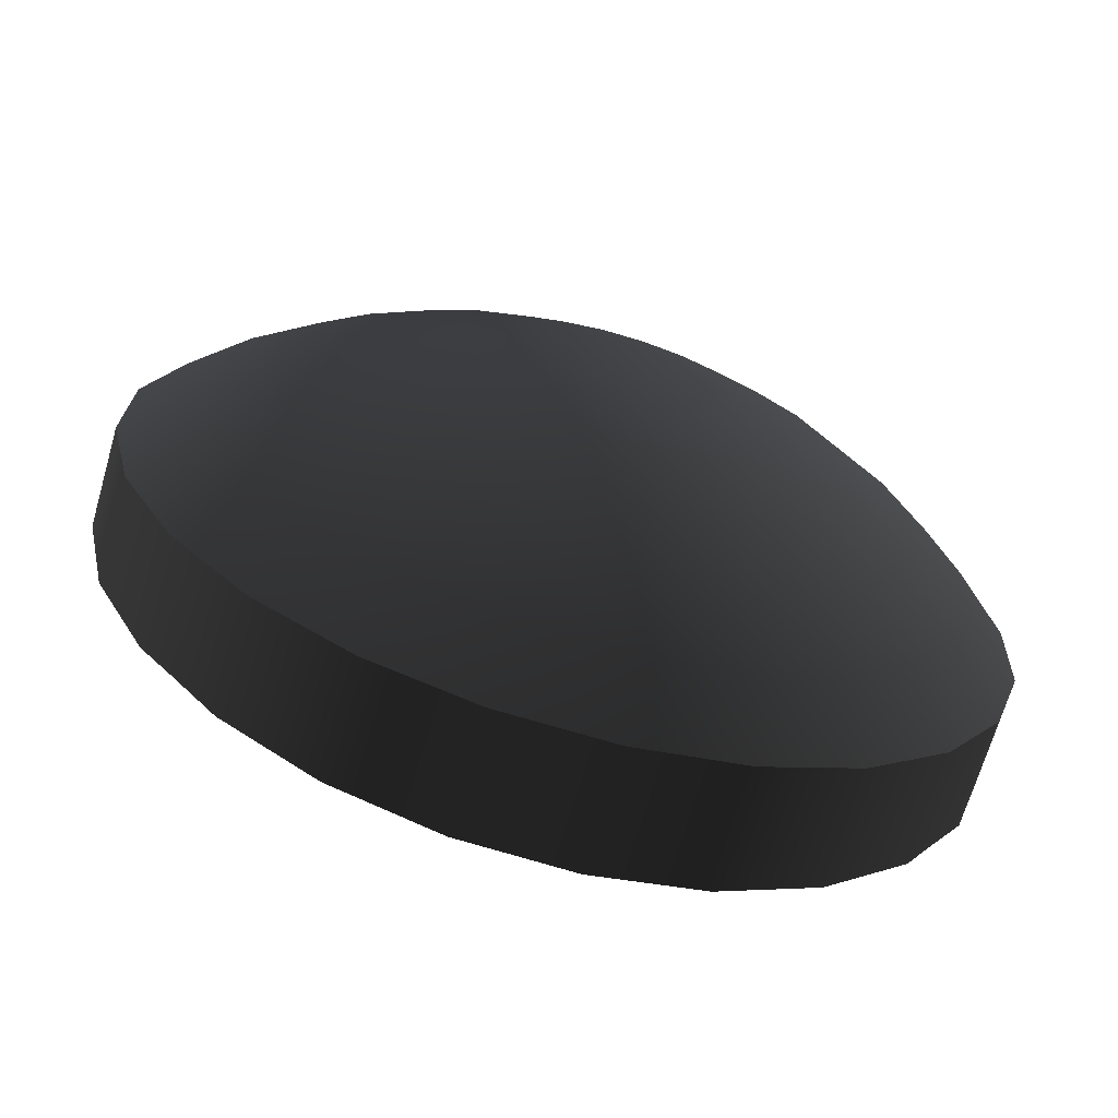
<metadata>
{"format":"obj","ext":"obj","renderer":"f3d","projection":"perspective","resolution":1024,"background":"white","views":[{"elev":-52.0,"azim":-1.7,"up":"+Y"}]}
</metadata>
<code>
o group_11/ID146#ID146
v 0.2173 0.087 0.8001
v 0.2179 0.08692 0.8
v 0.2167 0.08691 0.8003
v 0.2185 0.0867 0.7999
v 0.2161 0.08667 0.8005
v 0.219 0.08634 0.7998
v 0.2157 0.08629 0.8007
v 0.2194 0.08586 0.7999
v 0.2154 0.08581 0.801
v 0.2197 0.0853 0.7999
v 0.2152 0.08524 0.8012
v 0.2198 0.0847 0.8001
v 0.2151 0.08464 0.8013
v 0.2198 0.0841 0.8003
v 0.2153 0.08404 0.8015
v 0.2196 0.08354 0.8005
v 0.2156 0.08348 0.8016
v 0.2193 0.08305 0.8007
v 0.216 0.083 0.8016
v 0.2188 0.08267 0.8009
v 0.2165 0.08264 0.8016
v 0.2183 0.08243 0.8011
v 0.2171 0.08242 0.8015
v 0.2177 0.08235 0.8013
v 0.2183 0.08243 0.8011
v 0.2171 0.08242 0.8015
v 0.2177 0.08235 0.8013
v 0.2165 0.08264 0.8016
v 0.2188 0.08267 0.8009
v 0.216 0.083 0.8016
v 0.2193 0.08305 0.8007
v 0.2156 0.08348 0.8016
v 0.2196 0.08354 0.8005
v 0.2153 0.08404 0.8015
v 0.2198 0.0841 0.8003
v 0.2151 0.08464 0.8013
v 0.2198 0.0847 0.8001
v 0.2152 0.08524 0.8012
v 0.2197 0.0853 0.7999
v 0.2154 0.08581 0.801
v 0.2194 0.08586 0.7999
v 0.2157 0.08629 0.8007
v 0.219 0.08634 0.7998
v 0.2161 0.08667 0.8005
v 0.2185 0.0867 0.7999
v 0.2167 0.08691 0.8003
v 0.2179 0.08692 0.8
v 0.2173 0.087 0.8001
v 0.2165 0.08008 0.8018
v 0.2178 0.07994 0.8015
v 0.2165 0.08008 0.8018
v 0.2178 0.07994 0.8015
v 0.2189 0.08011 0.8011
v 0.2189 0.08011 0.8011
v 0.22 0.08059 0.8007
v 0.22 0.08059 0.8007
v 0.2209 0.08134 0.8003
v 0.2209 0.08134 0.8003
v 0.2216 0.0823 0.7998
v 0.2216 0.0823 0.7998
v 0.2219 0.08342 0.7994
v 0.2219 0.08342 0.7994
v 0.222 0.08461 0.799
v 0.222 0.08461 0.799
v 0.2217 0.08581 0.7988
v 0.2217 0.08581 0.7988
v 0.2212 0.08691 0.7986
v 0.2212 0.08691 0.7986
v 0.2203 0.08786 0.7985
v 0.2203 0.08786 0.7985
v 0.2193 0.08857 0.7986
v 0.2193 0.08857 0.7986
v 0.2182 0.08902 0.7988
v 0.2182 0.08902 0.7988
v 0.217 0.08916 0.7991
v 0.217 0.08916 0.7991
v 0.2158 0.08899 0.7994
v 0.2158 0.08899 0.7994
v 0.2147 0.08851 0.7999
v 0.2147 0.08851 0.7999
v 0.2138 0.08776 0.8003
v 0.2138 0.08776 0.8003
v 0.2132 0.0868 0.8008
v 0.2132 0.0868 0.8008
v 0.2128 0.08568 0.8012
v 0.2128 0.08568 0.8012
v 0.2127 0.08449 0.8015
v 0.2127 0.08449 0.8015
v 0.213 0.08329 0.8018
v 0.213 0.08329 0.8018
v 0.2136 0.08219 0.802
v 0.2136 0.08219 0.802
v 0.2144 0.08124 0.802
v 0.2144 0.08124 0.802
v 0.2154 0.08052 0.802
v 0.2154 0.08052 0.802
v 0.216 0.07773 0.8018
v 0.2178 0.07753 0.8014
v 0.216 0.07773 0.8018
v 0.2178 0.07753 0.8014
v 0.2195 0.07778 0.8008
v 0.2195 0.07778 0.8008
v 0.2211 0.07849 0.8002
v 0.2211 0.07849 0.8002
v 0.2224 0.07959 0.7995
v 0.2224 0.07959 0.7995
v 0.2234 0.08102 0.7989
v 0.2234 0.08102 0.7989
v 0.2239 0.08267 0.7983
v 0.2239 0.08267 0.7983
v 0.224 0.08444 0.7977
v 0.224 0.08444 0.7977
v 0.2236 0.08621 0.7973
v 0.2236 0.08621 0.7973
v 0.2228 0.08784 0.7971
v 0.2228 0.08784 0.7971
v 0.2216 0.08924 0.797
v 0.2216 0.08924 0.797
v 0.2201 0.09031 0.7971
v 0.2201 0.09031 0.7971
v 0.2184 0.09096 0.7974
v 0.2184 0.09096 0.7974
v 0.2166 0.09117 0.7978
v 0.2166 0.09117 0.7978
v 0.2148 0.09091 0.7983
v 0.2148 0.09091 0.7983
v 0.2133 0.09021 0.799
v 0.2133 0.09021 0.799
v 0.2119 0.08911 0.7996
v 0.2119 0.08911 0.7996
v 0.211 0.08768 0.8003
v 0.211 0.08768 0.8003
v 0.2104 0.08602 0.8009
v 0.2104 0.08602 0.8009
v 0.2103 0.08425 0.8014
v 0.2103 0.08425 0.8014
v 0.2107 0.08249 0.8018
v 0.2107 0.08249 0.8018
v 0.2115 0.08085 0.8021
v 0.2115 0.08085 0.8021
v 0.2128 0.07946 0.8022
v 0.2128 0.07946 0.8022
v 0.2143 0.07839 0.8021
v 0.2143 0.07839 0.8021
v 0.2153 0.07542 0.8015
v 0.2177 0.07515 0.801
v 0.2153 0.07542 0.8015
v 0.2177 0.07515 0.801
v 0.22 0.07548 0.8003
v 0.22 0.07548 0.8003
v 0.222 0.07641 0.7994
v 0.222 0.07641 0.7994
v 0.2238 0.07785 0.7986
v 0.2238 0.07785 0.7986
v 0.225 0.07972 0.7977
v 0.225 0.07972 0.7977
v 0.2257 0.08188 0.7969
v 0.2257 0.08188 0.7969
v 0.2259 0.0842 0.7962
v 0.2259 0.0842 0.7962
v 0.2253 0.0865 0.7957
v 0.2253 0.0865 0.7957
v 0.2243 0.08864 0.7953
v 0.2243 0.08864 0.7953
v 0.2227 0.09047 0.7952
v 0.2227 0.09047 0.7952
v 0.2207 0.09187 0.7954
v 0.2207 0.09187 0.7954
v 0.2185 0.09273 0.7957
v 0.2185 0.09273 0.7957
v 0.2162 0.093 0.7963
v 0.2162 0.093 0.7963
v 0.2139 0.09266 0.797
v 0.2139 0.09266 0.797
v 0.2118 0.09174 0.7978
v 0.2118 0.09174 0.7978
v 0.2101 0.0903 0.7987
v 0.2101 0.0903 0.7987
v 0.2088 0.08843 0.7995
v 0.2088 0.08843 0.7995
v 0.2081 0.08626 0.8004
v 0.2081 0.08626 0.8004
v 0.208 0.08395 0.801
v 0.208 0.08395 0.801
v 0.2085 0.08164 0.8016
v 0.2085 0.08164 0.8016
v 0.2096 0.0795 0.8019
v 0.2096 0.0795 0.8019
v 0.2111 0.07767 0.802
v 0.2111 0.07767 0.802
v 0.2131 0.07628 0.8019
v 0.2131 0.07628 0.8019
v 0.2147 0.07317 0.8009
v 0.2175 0.07284 0.8003
v 0.2147 0.07317 0.8009
v 0.2175 0.07284 0.8003
v 0.2203 0.07325 0.7994
v 0.2203 0.07325 0.7994
v 0.2228 0.07437 0.7984
v 0.2228 0.07437 0.7984
v 0.225 0.07613 0.7973
v 0.225 0.07613 0.7973
v 0.2265 0.07841 0.7963
v 0.2265 0.07841 0.7963
v 0.2274 0.08106 0.7953
v 0.2274 0.08106 0.7953
v 0.2275 0.08388 0.7944
v 0.2275 0.08388 0.7944
v 0.2269 0.08669 0.7938
v 0.2269 0.08669 0.7938
v 0.2256 0.0893 0.7934
v 0.2256 0.0893 0.7934
v 0.2236 0.09153 0.7933
v 0.2236 0.09153 0.7933
v 0.2212 0.09323 0.7934
v 0.2212 0.09323 0.7934
v 0.2185 0.09428 0.7939
v 0.2185 0.09428 0.7939
v 0.2157 0.09461 0.7945
v 0.2157 0.09461 0.7945
v 0.2129 0.0942 0.7954
v 0.2129 0.0942 0.7954
v 0.2103 0.09308 0.7964
v 0.2103 0.09308 0.7964
v 0.2082 0.09132 0.7975
v 0.2082 0.09132 0.7975
v 0.2067 0.08904 0.7985
v 0.2067 0.08904 0.7985
v 0.2058 0.0864 0.7995
v 0.2058 0.0864 0.7995
v 0.2057 0.08357 0.8004
v 0.2057 0.08357 0.8004
v 0.2063 0.08076 0.801
v 0.2063 0.08076 0.801
v 0.2076 0.07815 0.8014
v 0.2076 0.07815 0.8014
v 0.2095 0.07592 0.8015
v 0.2095 0.07592 0.8015
v 0.2119 0.07422 0.8014
v 0.2119 0.07422 0.8014
v 0.214 0.07103 0.8001
v 0.2173 0.07064 0.7993
v 0.214 0.07103 0.8001
v 0.2173 0.07064 0.7993
v 0.2205 0.07112 0.7983
v 0.2205 0.07112 0.7983
v 0.2235 0.07243 0.7971
v 0.2235 0.07243 0.7971
v 0.2259 0.07448 0.7959
v 0.2259 0.07448 0.7959
v 0.2277 0.07713 0.7946
v 0.2277 0.07713 0.7946
v 0.2287 0.0802 0.7935
v 0.2287 0.0802 0.7935
v 0.2289 0.08349 0.7925
v 0.2289 0.08349 0.7925
v 0.2282 0.08676 0.7918
v 0.2282 0.08676 0.7918
v 0.2266 0.0898 0.7913
v 0.2266 0.0898 0.7913
v 0.2244 0.0924 0.7912
v 0.2244 0.0924 0.7912
v 0.2216 0.09437 0.7913
v 0.2216 0.09437 0.7913
v 0.2184 0.0956 0.7918
v 0.2184 0.0956 0.7918
v 0.2151 0.09598 0.7926
v 0.2151 0.09598 0.7926
v 0.2119 0.09551 0.7936
v 0.2119 0.09551 0.7936
v 0.2089 0.0942 0.7948
v 0.2089 0.0942 0.7948
v 0.2065 0.09215 0.796
v 0.2065 0.09215 0.796
v 0.2047 0.0895 0.7973
v 0.2047 0.0895 0.7973
v 0.2037 0.08642 0.7984
v 0.2037 0.08642 0.7984
v 0.2035 0.08314 0.7994
v 0.2035 0.08314 0.7994
v 0.2042 0.07986 0.8002
v 0.2042 0.07986 0.8002
v 0.2058 0.07682 0.8006
v 0.2058 0.07682 0.8006
v 0.208 0.07423 0.8008
v 0.208 0.07423 0.8008
v 0.2108 0.07225 0.8006
v 0.2108 0.07225 0.8006
v 0.2151 0.09598 0.7926
v 0.2119 0.09551 0.7936
v 0.2184 0.0956 0.7918
v 0.2216 0.09437 0.7913
v 0.2089 0.0942 0.7948
v 0.2244 0.0924 0.7912
v 0.2065 0.09215 0.796
v 0.2266 0.0898 0.7913
v 0.2047 0.0895 0.7973
v 0.2282 0.08676 0.7918
v 0.2037 0.08642 0.7984
v 0.2289 0.08349 0.7925
v 0.2035 0.08314 0.7994
v 0.2287 0.0802 0.7935
v 0.2042 0.07986 0.8002
v 0.2277 0.07713 0.7946
v 0.2058 0.07682 0.8006
v 0.2259 0.07448 0.7959
v 0.208 0.07423 0.8008
v 0.2235 0.07243 0.7971
v 0.2108 0.07225 0.8006
v 0.2205 0.07112 0.7983
v 0.214 0.07103 0.8001
v 0.2173 0.07064 0.7993
v 0.214 0.07103 0.8001
v 0.2205 0.07112 0.7983
v 0.2173 0.07064 0.7993
v 0.2108 0.07225 0.8006
v 0.2235 0.07243 0.7971
v 0.208 0.07423 0.8008
v 0.2259 0.07448 0.7959
v 0.2058 0.07682 0.8006
v 0.2277 0.07713 0.7946
v 0.2042 0.07986 0.8002
v 0.2287 0.0802 0.7935
v 0.2035 0.08314 0.7994
v 0.2289 0.08349 0.7925
v 0.2037 0.08642 0.7984
v 0.2282 0.08676 0.7918
v 0.2047 0.0895 0.7973
v 0.2266 0.0898 0.7913
v 0.2065 0.09215 0.796
v 0.2244 0.0924 0.7912
v 0.2089 0.0942 0.7948
v 0.2216 0.09437 0.7913
v 0.2119 0.09551 0.7936
v 0.2184 0.0956 0.7918
v 0.2151 0.09598 0.7926
v 0.2131 0.07007 0.7967
v 0.2164 0.06968 0.7959
v 0.214 0.07103 0.8001
v 0.2173 0.07064 0.7993
v 0.2164 0.06968 0.7959
v 0.214 0.07103 0.8001
v 0.2173 0.07064 0.7993
v 0.2131 0.07007 0.7967
v 0.2196 0.07016 0.7949
v 0.2205 0.07112 0.7983
v 0.2196 0.07016 0.7949
v 0.2205 0.07112 0.7983
v 0.2226 0.07149 0.7938
v 0.2235 0.07243 0.7971
v 0.2226 0.07149 0.7938
v 0.2235 0.07243 0.7971
v 0.2251 0.07357 0.7927
v 0.2259 0.07448 0.7959
v 0.2251 0.07357 0.7927
v 0.2259 0.07448 0.7959
v 0.2269 0.07626 0.7916
v 0.2277 0.07713 0.7946
v 0.226 0.07487 0.7922
v 0.2277 0.07713 0.7946
v 0.226 0.07487 0.7922
v 0.2269 0.07626 0.7916
v 0.2279 0.07937 0.7906
v 0.2287 0.0802 0.7935
v 0.2287 0.0802 0.7935
v 0.2279 0.07937 0.7906
v 0.2281 0.08268 0.7897
v 0.2289 0.08349 0.7925
v 0.2289 0.08349 0.7925
v 0.2281 0.08268 0.7897
v 0.2275 0.08599 0.7891
v 0.2282 0.08676 0.7918
v 0.2282 0.08676 0.7918
v 0.2275 0.08599 0.7891
v 0.226 0.08906 0.7887
v 0.2266 0.0898 0.7913
v 0.2266 0.0898 0.7913
v 0.226 0.08906 0.7887
v 0.2237 0.09168 0.7886
v 0.2244 0.0924 0.7912
v 0.2247 0.0906 0.7887
v 0.2244 0.0924 0.7912
v 0.2247 0.0906 0.7887
v 0.2237 0.09168 0.7886
v 0.2209 0.09366 0.7889
v 0.2216 0.09437 0.7913
v 0.2216 0.09437 0.7913
v 0.2209 0.09366 0.7889
v 0.2178 0.09489 0.7894
v 0.2184 0.0956 0.7918
v 0.2184 0.0956 0.7918
v 0.2178 0.09489 0.7894
v 0.2145 0.09528 0.7902
v 0.2151 0.09598 0.7926
v 0.2151 0.09598 0.7926
v 0.2145 0.09528 0.7902
v 0.2112 0.0948 0.7912
v 0.2119 0.09551 0.7936
v 0.2119 0.09551 0.7936
v 0.2112 0.0948 0.7912
v 0.2083 0.09349 0.7923
v 0.2089 0.0942 0.7948
v 0.2089 0.0942 0.7948
v 0.2083 0.09349 0.7923
v 0.2058 0.09143 0.7935
v 0.2065 0.09215 0.796
v 0.2065 0.09215 0.796
v 0.2058 0.09143 0.7935
v 0.2052 0.0906 0.7939
v 0.204 0.08875 0.7947
v 0.2047 0.0895 0.7973
v 0.204 0.08875 0.7947
v 0.2047 0.0895 0.7973
v 0.2052 0.0906 0.7939
v 0.2029 0.08565 0.7957
v 0.2037 0.08642 0.7984
v 0.2029 0.08565 0.7957
v 0.2037 0.08642 0.7984
v 0.2028 0.08233 0.7966
v 0.2035 0.08314 0.7994
v 0.2028 0.08233 0.7966
v 0.2035 0.08314 0.7994
v 0.2034 0.07902 0.7972
v 0.2042 0.07986 0.8002
v 0.2034 0.07902 0.7972
v 0.2042 0.07986 0.8002
v 0.2049 0.07595 0.7976
v 0.2058 0.07682 0.8006
v 0.2049 0.07595 0.7976
v 0.2058 0.07682 0.8006
v 0.2058 0.07487 0.7976
v 0.2071 0.07332 0.7976
v 0.208 0.07423 0.8008
v 0.2071 0.07332 0.7976
v 0.208 0.07423 0.8008
v 0.2058 0.07487 0.7976
v 0.2099 0.07131 0.7973
v 0.2108 0.07225 0.8006
v 0.2099 0.07131 0.7973
v 0.2108 0.07225 0.8006
f 3 2 1
f 3 4 2
f 5 4 3
f 5 6 4
f 7 6 5
f 7 8 6
f 9 8 7
f 9 10 8
f 11 10 9
f 11 12 10
f 13 12 11
f 13 14 12
f 15 14 13
f 15 16 14
f 17 16 15
f 17 18 16
f 19 18 17
f 19 20 18
f 21 20 19
f 21 22 20
f 23 22 21
f 22 23 24
f 27 26 25
f 28 25 26
f 29 25 28
f 30 29 28
f 31 29 30
f 32 31 30
f 33 31 32
f 34 33 32
f 35 33 34
f 36 35 34
f 37 35 36
f 38 37 36
f 39 37 38
f 40 39 38
f 41 39 40
f 42 41 40
f 43 41 42
f 44 43 42
f 45 43 44
f 46 45 44
f 47 45 46
f 48 47 46
f 49 24 23
f 24 49 50
f 52 51 27
f 26 27 51
f 24 53 22
f 53 24 50
f 52 27 54
f 25 54 27
f 22 55 20
f 55 22 53
f 54 25 56
f 29 56 25
f 20 57 18
f 57 20 55
f 56 29 58
f 31 58 29
f 18 59 16
f 59 18 57
f 58 31 60
f 33 60 31
f 16 61 14
f 61 16 59
f 60 33 62
f 35 62 33
f 14 63 12
f 63 14 61
f 62 35 64
f 37 64 35
f 12 65 10
f 65 12 63
f 64 37 66
f 39 66 37
f 8 65 67
f 65 8 10
f 39 41 66
f 68 66 41
f 6 67 69
f 67 6 8
f 41 43 68
f 70 68 43
f 4 69 71
f 69 4 6
f 43 45 70
f 72 70 45
f 2 71 73
f 71 2 4
f 45 47 72
f 74 72 47
f 1 73 75
f 73 1 2
f 47 48 74
f 76 74 48
f 77 1 75
f 1 77 3
f 46 78 48
f 76 48 78
f 79 3 77
f 3 79 5
f 44 80 46
f 78 46 80
f 81 5 79
f 5 81 7
f 42 82 44
f 80 44 82
f 83 7 81
f 7 83 9
f 40 84 42
f 82 42 84
f 85 9 83
f 9 85 11
f 38 86 40
f 84 40 86
f 85 13 11
f 13 85 87
f 88 86 36
f 38 36 86
f 87 15 13
f 15 87 89
f 90 88 34
f 36 34 88
f 89 17 15
f 17 89 91
f 92 90 32
f 34 32 90
f 91 19 17
f 19 91 93
f 94 92 30
f 32 30 92
f 93 21 19
f 21 93 95
f 96 94 28
f 30 28 94
f 95 23 21
f 23 95 49
f 51 96 26
f 28 26 96
f 97 50 49
f 50 97 98
f 100 99 52
f 51 52 99
f 50 101 53
f 101 50 98
f 100 52 102
f 54 102 52
f 53 103 55
f 103 53 101
f 102 54 104
f 56 104 54
f 55 105 57
f 105 55 103
f 104 56 106
f 58 106 56
f 57 107 59
f 107 57 105
f 106 58 108
f 60 108 58
f 59 109 61
f 109 59 107
f 108 60 110
f 62 110 60
f 61 111 63
f 111 61 109
f 110 62 112
f 64 112 62
f 63 113 65
f 113 63 111
f 112 64 114
f 66 114 64
f 67 113 115
f 113 67 65
f 66 68 114
f 116 114 68
f 69 115 117
f 115 69 67
f 68 70 116
f 118 116 70
f 71 117 119
f 117 71 69
f 70 72 118
f 120 118 72
f 73 119 121
f 119 73 71
f 72 74 120
f 122 120 74
f 75 121 123
f 121 75 73
f 74 76 122
f 124 122 76
f 125 75 123
f 75 125 77
f 78 126 76
f 124 76 126
f 127 77 125
f 77 127 79
f 80 128 78
f 126 78 128
f 129 79 127
f 79 129 81
f 82 130 80
f 128 80 130
f 131 81 129
f 81 131 83
f 84 132 82
f 130 82 132
f 133 83 131
f 83 133 85
f 86 134 84
f 132 84 134
f 133 87 85
f 87 133 135
f 136 134 88
f 86 88 134
f 135 89 87
f 89 135 137
f 138 136 90
f 88 90 136
f 137 91 89
f 91 137 139
f 140 138 92
f 90 92 138
f 139 93 91
f 93 139 141
f 142 140 94
f 92 94 140
f 141 95 93
f 95 141 143
f 144 142 96
f 94 96 142
f 143 49 95
f 49 143 97
f 99 144 51
f 96 51 144
f 145 98 97
f 98 145 146
f 148 147 100
f 99 100 147
f 98 149 101
f 149 98 146
f 148 100 150
f 102 150 100
f 101 151 103
f 151 101 149
f 150 102 152
f 104 152 102
f 103 153 105
f 153 103 151
f 152 104 154
f 106 154 104
f 105 155 107
f 155 105 153
f 154 106 156
f 108 156 106
f 107 157 109
f 157 107 155
f 156 108 158
f 110 158 108
f 109 159 111
f 159 109 157
f 158 110 160
f 112 160 110
f 111 161 113
f 161 111 159
f 160 112 162
f 114 162 112
f 115 161 163
f 161 115 113
f 114 116 162
f 164 162 116
f 117 163 165
f 163 117 115
f 116 118 164
f 166 164 118
f 119 165 167
f 165 119 117
f 118 120 166
f 168 166 120
f 121 167 169
f 167 121 119
f 120 122 168
f 170 168 122
f 123 169 171
f 169 123 121
f 122 124 170
f 172 170 124
f 173 123 171
f 123 173 125
f 126 174 124
f 172 124 174
f 175 125 173
f 125 175 127
f 128 176 126
f 174 126 176
f 177 127 175
f 127 177 129
f 130 178 128
f 176 128 178
f 179 129 177
f 129 179 131
f 132 180 130
f 178 130 180
f 181 131 179
f 131 181 133
f 134 182 132
f 180 132 182
f 181 135 133
f 135 181 183
f 184 182 136
f 134 136 182
f 183 137 135
f 137 183 185
f 186 184 138
f 136 138 184
f 185 139 137
f 139 185 187
f 188 186 140
f 138 140 186
f 187 141 139
f 141 187 189
f 190 188 142
f 140 142 188
f 189 143 141
f 143 189 191
f 192 190 144
f 142 144 190
f 191 97 143
f 97 191 145
f 147 192 99
f 144 99 192
f 193 146 145
f 146 193 194
f 196 195 148
f 147 148 195
f 146 197 149
f 197 146 194
f 196 148 198
f 150 198 148
f 149 199 151
f 199 149 197
f 198 150 200
f 152 200 150
f 151 201 153
f 201 151 199
f 200 152 202
f 154 202 152
f 153 203 155
f 203 153 201
f 202 154 204
f 156 204 154
f 157 203 205
f 203 157 155
f 156 158 204
f 206 204 158
f 159 205 207
f 205 159 157
f 158 160 206
f 208 206 160
f 161 207 209
f 207 161 159
f 160 162 208
f 210 208 162
f 163 209 211
f 209 163 161
f 162 164 210
f 212 210 164
f 165 211 213
f 211 165 163
f 164 166 212
f 214 212 166
f 165 215 167
f 215 165 213
f 214 166 216
f 168 216 166
f 167 217 169
f 217 167 215
f 216 168 218
f 170 218 168
f 169 219 171
f 219 169 217
f 218 170 220
f 172 220 170
f 173 219 221
f 219 173 171
f 172 174 220
f 222 220 174
f 223 173 221
f 173 223 175
f 176 224 174
f 222 174 224
f 225 175 223
f 175 225 177
f 178 226 176
f 224 176 226
f 227 177 225
f 177 227 179
f 180 228 178
f 226 178 228
f 229 179 227
f 179 229 181
f 182 230 180
f 228 180 230
f 229 183 181
f 183 229 231
f 232 230 184
f 182 184 230
f 231 185 183
f 185 231 233
f 234 232 186
f 184 186 232
f 233 187 185
f 187 233 235
f 236 234 188
f 186 188 234
f 235 189 187
f 189 235 237
f 238 236 190
f 188 190 236
f 237 191 189
f 191 237 239
f 240 238 192
f 190 192 238
f 239 145 191
f 145 239 193
f 195 240 147
f 192 147 240
f 241 194 193
f 194 241 242
f 244 243 196
f 195 196 243
f 194 245 197
f 245 194 242
f 244 196 246
f 198 246 196
f 197 247 199
f 247 197 245
f 246 198 248
f 200 248 198
f 199 249 201
f 249 199 247
f 248 200 250
f 202 250 200
f 203 249 251
f 249 203 201
f 202 204 250
f 252 250 204
f 205 251 253
f 251 205 203
f 204 206 252
f 254 252 206
f 207 253 255
f 253 207 205
f 206 208 254
f 256 254 208
f 209 255 257
f 255 209 207
f 208 210 256
f 258 256 210
f 211 257 259
f 257 211 209
f 210 212 258
f 260 258 212
f 213 259 261
f 259 213 211
f 212 214 260
f 262 260 214
f 213 263 215
f 263 213 261
f 262 214 264
f 216 264 214
f 215 265 217
f 265 215 263
f 264 216 266
f 218 266 216
f 219 265 267
f 265 219 217
f 218 220 266
f 268 266 220
f 221 267 269
f 267 221 219
f 220 222 268
f 270 268 222
f 223 269 271
f 269 223 221
f 222 224 270
f 272 270 224
f 225 271 273
f 271 225 223
f 224 226 272
f 274 272 226
f 275 225 273
f 225 275 227
f 228 276 226
f 274 226 276
f 277 227 275
f 227 277 229
f 230 278 228
f 276 228 278
f 277 231 229
f 231 277 279
f 280 278 232
f 230 232 278
f 279 233 231
f 233 279 281
f 282 280 234
f 232 234 280
f 281 235 233
f 235 281 283
f 284 282 236
f 234 236 282
f 283 237 235
f 237 283 285
f 286 284 238
f 236 238 284
f 285 239 237
f 239 285 287
f 288 286 240
f 238 240 286
f 287 193 239
f 193 287 241
f 243 288 195
f 240 195 288
f 291 290 289
f 292 290 291
f 292 293 290
f 294 293 292
f 294 295 293
f 296 295 294
f 296 297 295
f 298 297 296
f 298 299 297
f 300 299 298
f 300 301 299
f 302 301 300
f 302 303 301
f 304 303 302
f 304 305 303
f 306 305 304
f 306 307 305
f 308 307 306
f 308 309 307
f 310 309 308
f 310 311 309
f 311 310 312
f 315 314 313
f 316 313 314
f 317 316 314
f 318 316 317
f 319 318 317
f 320 318 319
f 321 320 319
f 322 320 321
f 323 322 321
f 324 322 323
f 325 324 323
f 326 324 325
f 327 326 325
f 328 326 327
f 329 328 327
f 330 328 329
f 331 330 329
f 332 330 331
f 333 332 331
f 334 332 333
f 335 334 333
f 336 334 335
f 339 338 337
f 338 339 340
f 343 342 341
f 344 341 342
f 340 345 338
f 345 340 346
f 348 343 347
f 341 347 343
f 346 349 345
f 349 346 350
f 352 348 351
f 347 351 348
f 350 353 349
f 353 350 354
f 356 352 355
f 351 355 352
f 359 358 357
f 353 358 359
f 358 353 354
f 356 355 360
f 361 360 355
f 362 360 361
f 357 364 363
f 364 357 358
f 360 362 365
f 366 365 362
f 363 368 367
f 368 363 364
f 365 366 369
f 370 369 366
f 367 372 371
f 372 367 368
f 369 370 373
f 374 373 370
f 371 376 375
f 376 371 372
f 373 374 377
f 378 377 374
f 381 380 379
f 375 380 381
f 380 375 376
f 377 378 382
f 383 382 378
f 384 382 383
f 379 386 385
f 386 379 380
f 382 384 387
f 388 387 384
f 385 390 389
f 390 385 386
f 387 388 391
f 392 391 388
f 389 394 393
f 394 389 390
f 391 392 395
f 396 395 392
f 393 398 397
f 398 393 394
f 395 396 399
f 400 399 396
f 397 402 401
f 402 397 398
f 399 400 403
f 404 403 400
f 401 406 405
f 406 401 402
f 403 404 407
f 408 407 404
f 406 409 405
f 406 410 409
f 410 406 411
f 413 407 412
f 414 412 407
f 408 414 407
f 411 415 410
f 415 411 416
f 418 413 417
f 412 417 413
f 416 419 415
f 419 416 420
f 422 418 421
f 417 421 418
f 420 423 419
f 423 420 424
f 426 422 425
f 421 425 422
f 424 427 423
f 427 424 428
f 430 426 429
f 425 429 426
f 428 431 427
f 428 432 431
f 432 428 433
f 435 430 434
f 436 434 430
f 429 436 430
f 433 437 432
f 437 433 438
f 440 435 439
f 434 439 435
f 438 337 437
f 337 438 339
f 342 440 344
f 439 344 440

</code>
